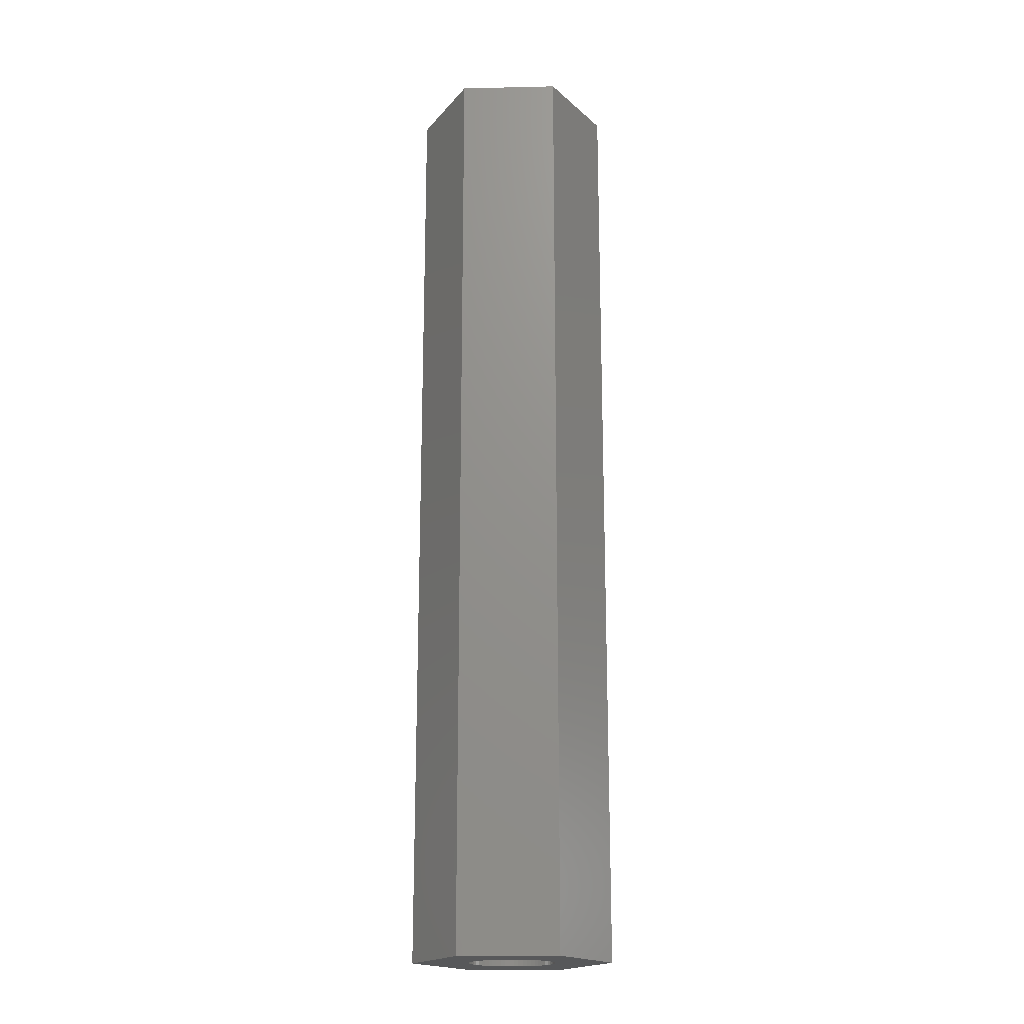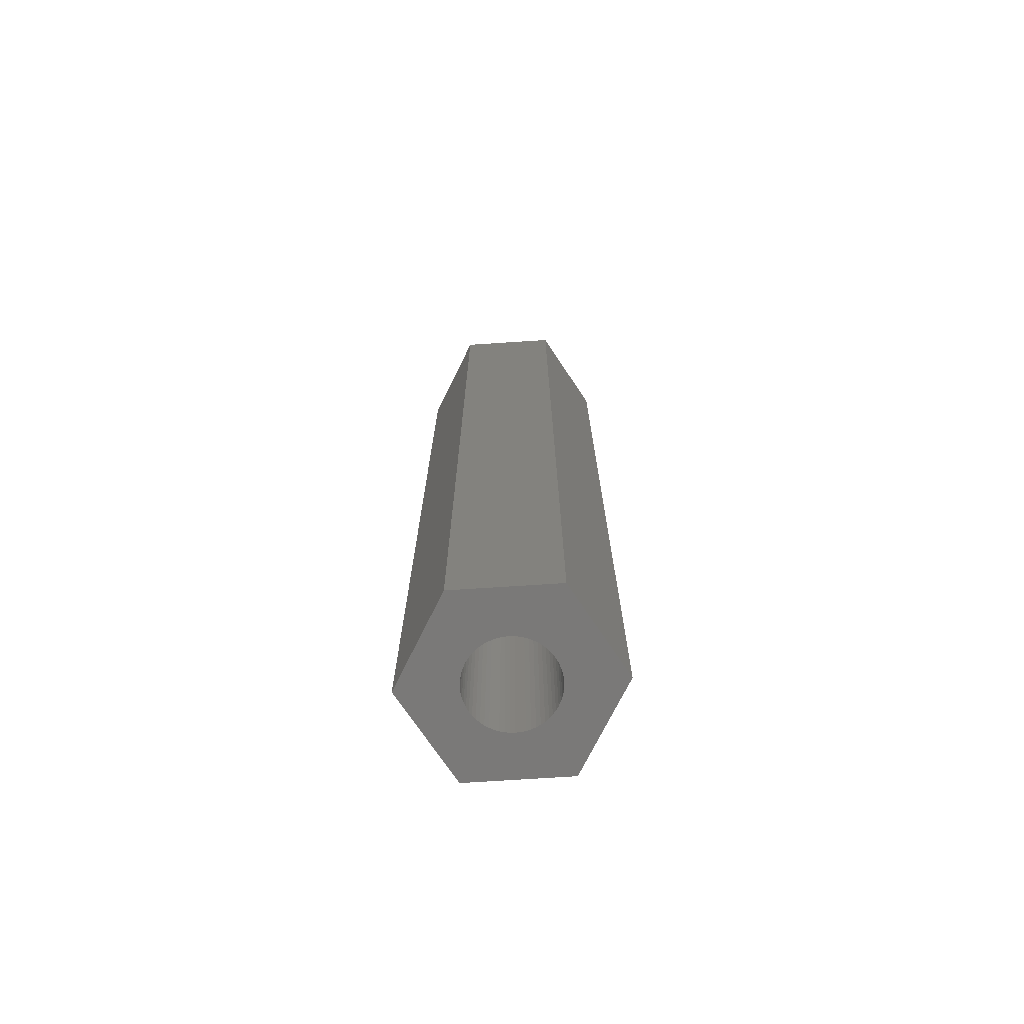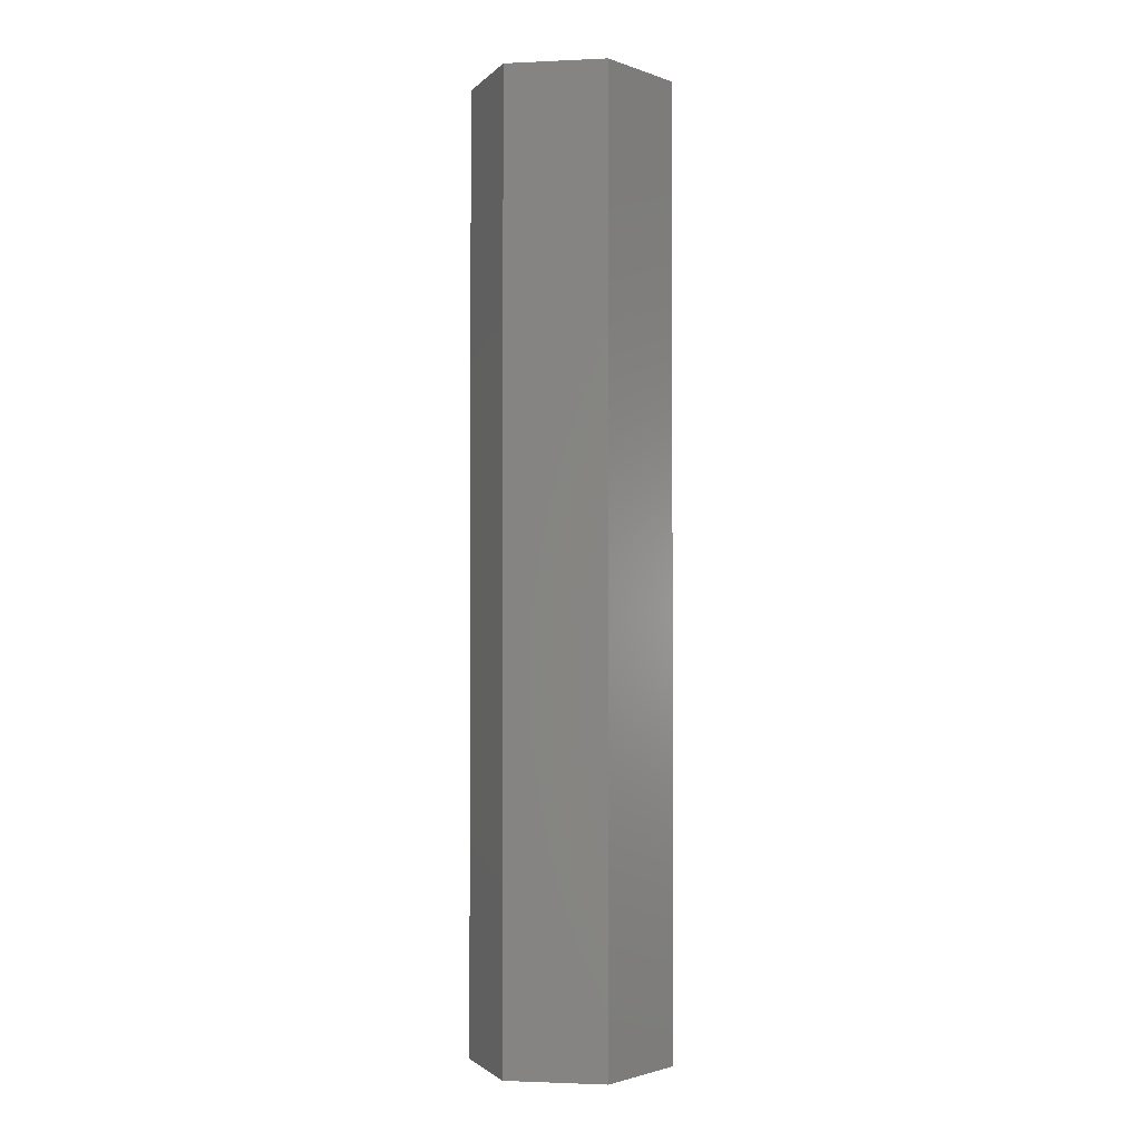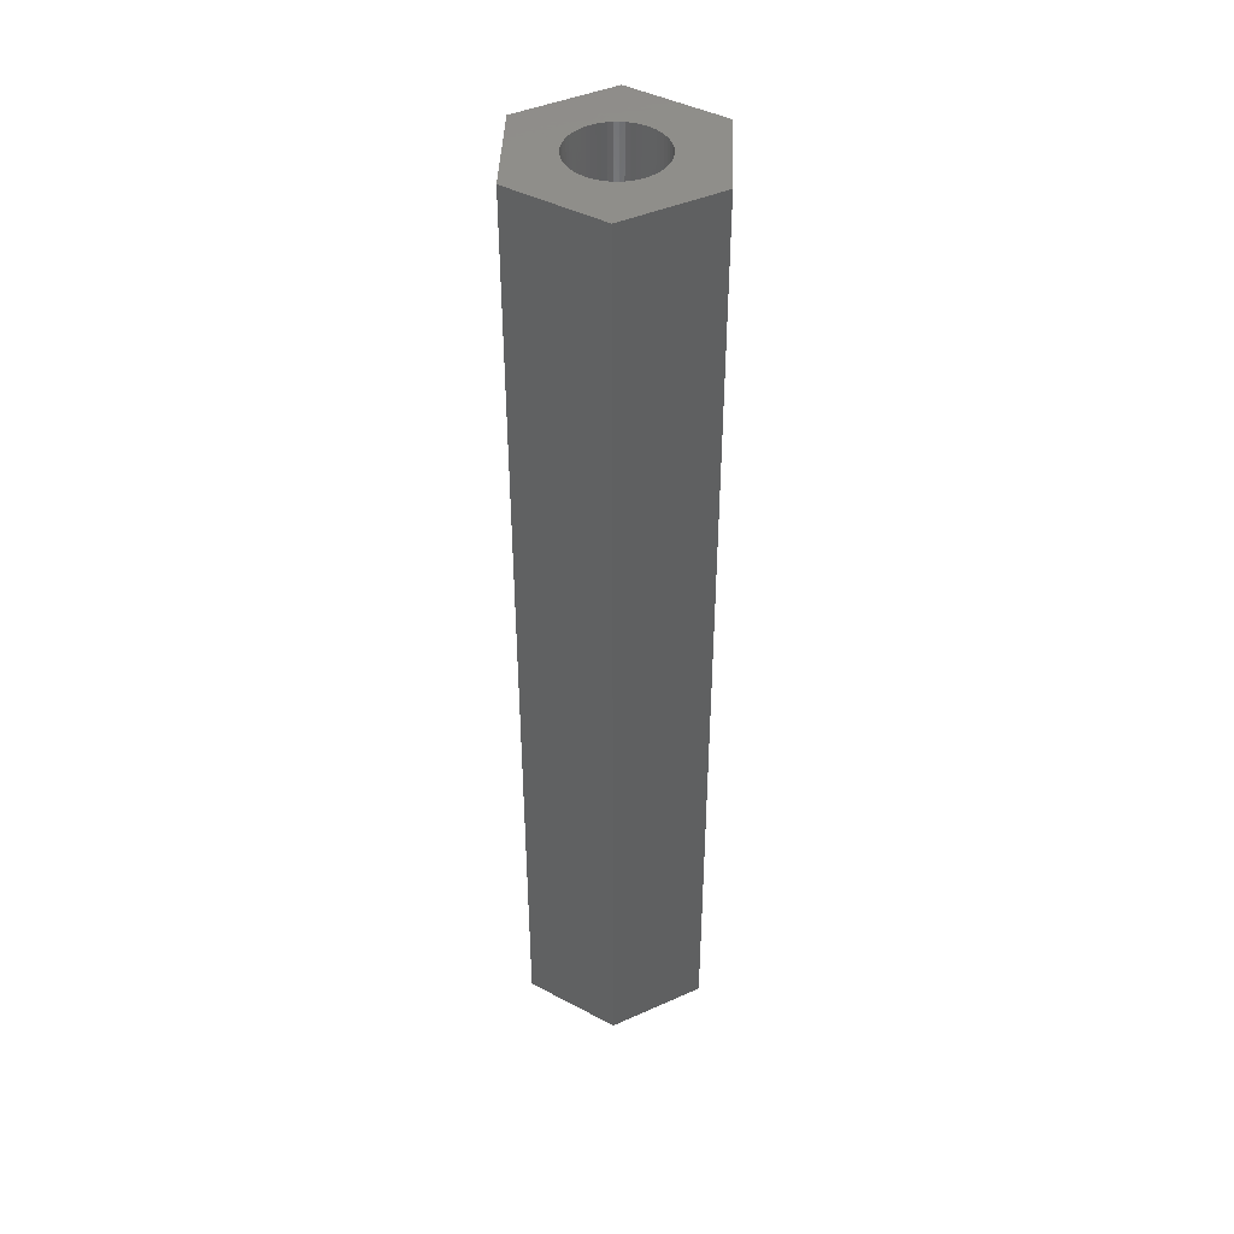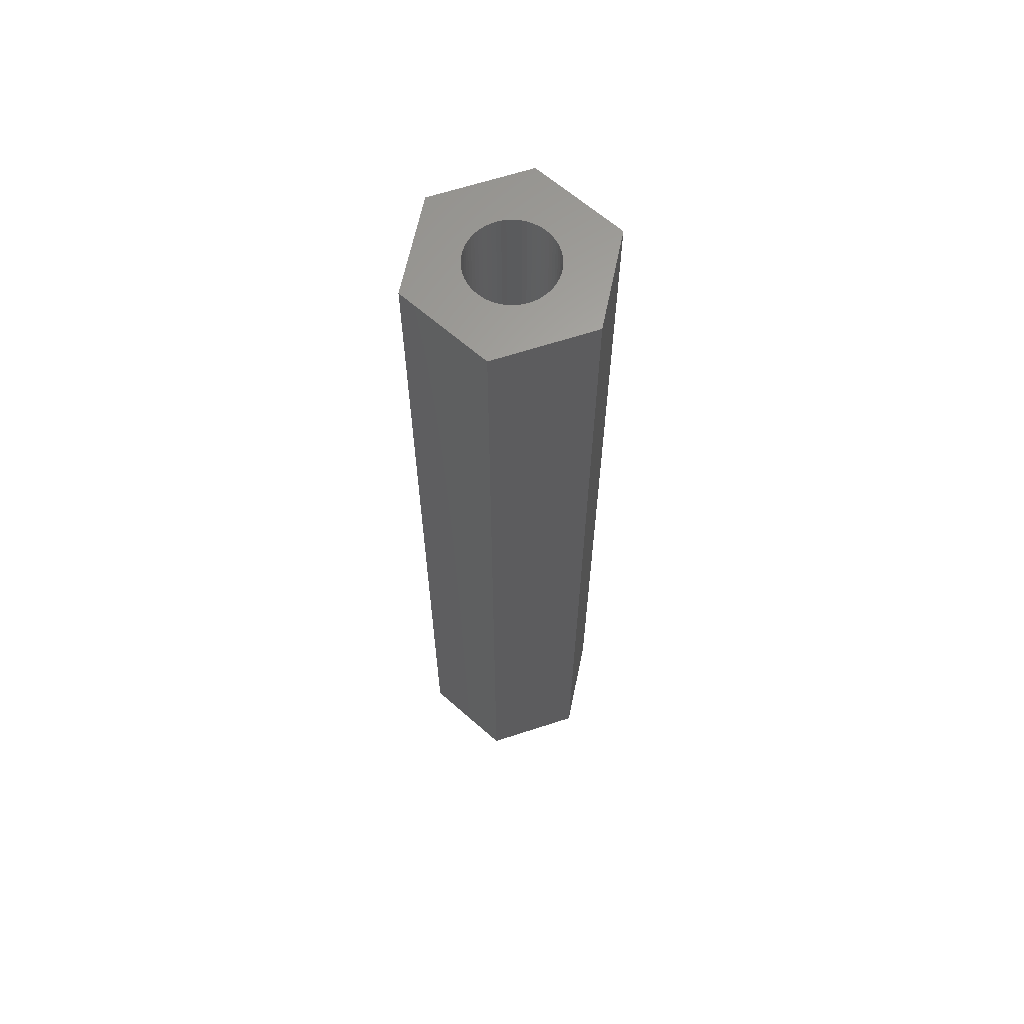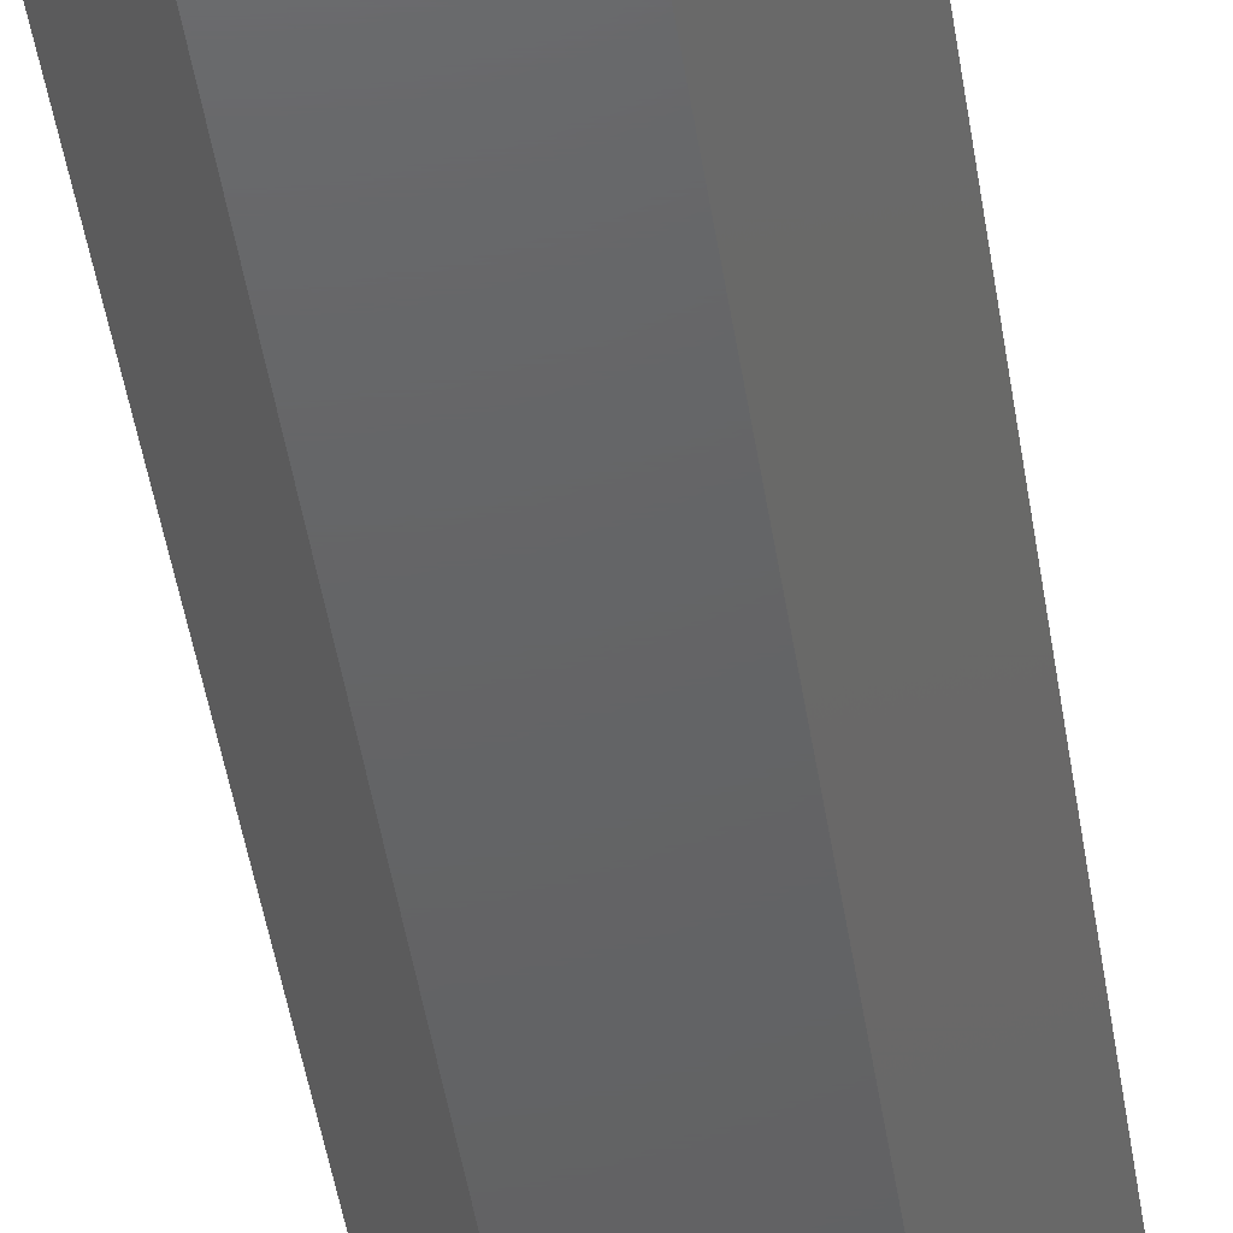
<metadata>
{"format":"stl","ext":"stl","renderer":"f3d","projection":"perspective","resolution":1024,"background":"white","views":[{"elev":-18.8,"azim":62.5,"up":"+Z"},{"elev":-72.5,"azim":-176.3,"up":"+Z"},{"elev":-1.8,"azim":-110.6,"up":"+Z"},{"elev":42.9,"azim":-87.9,"up":"+Z"},{"elev":63.7,"azim":161.7,"up":"+Z"},{"elev":-45.2,"azim":8.5,"up":"+Y"}]}
</metadata>
<code>
# stl→obj: 132 verts, 264 faces
v -5.774 -10 0
v -2.5 -4.33 0
v -2.034 -4.568 0
v 5.774 -10 0
v 0 -5 0
v -11.55 0 0
v -5 0 0
v -4.973 -0.5226 0
v 11.55 0 0
v 5 0 0
v 4.973 0.5226 0
v -4.973 0.5226 0
v -0.5226 -4.973 0
v 5.774 10 0
v 2.939 4.045 0
v 2.5 4.33 0
v -1.04 -4.891 0
v -1.545 -4.755 0
v -2.939 -4.045 0
v -3.346 -3.716 0
v -3.716 -3.346 0
v -4.045 -2.939 0
v -4.33 -2.5 0
v -4.568 -2.034 0
v -4.755 -1.545 0
v -4.891 -1.04 0
v -4.891 1.04 0
v -4.755 1.545 0
v -4.568 2.034 0
v -4.33 2.5 0
v -5.774 10 0
v -4.045 2.939 0
v -3.716 3.346 0
v -3.346 3.716 0
v -2.939 4.045 0
v -2.5 4.33 0
v -2.034 4.568 0
v -1.545 4.755 0
v -1.04 4.891 0
v -0.5226 4.973 0
v 0 5 0
v 0.5226 4.973 0
v 1.04 4.891 0
v 1.545 4.755 0
v 2.034 4.568 0
v 3.346 3.716 0
v 3.716 3.346 0
v 4.045 2.939 0
v 4.33 2.5 0
v 4.973 -0.5226 0
v 4.568 2.034 0
v 4.755 1.545 0
v 4.891 1.04 0
v 4.891 -1.04 0
v 4.755 -1.545 0
v 4.568 -2.034 0
v 4.33 -2.5 0
v 4.045 -2.939 0
v 3.716 -3.346 0
v 3.346 -3.716 0
v 2.939 -4.045 0
v 2.5 -4.33 0
v 2.034 -4.568 0
v 1.545 -4.755 0
v 1.04 -4.891 0
v 0.5226 -4.973 0
v -2.034 -4.568 110
v -2.5 -4.33 110
v -5.774 -10 110
v 0 -5 110
v 5.774 -10 110
v -4.973 -0.5226 110
v -5 0 110
v -11.55 0 110
v 4.973 0.5226 110
v 5 0 110
v 11.55 0 110
v -4.973 0.5226 110
v -0.5226 -4.973 110
v 2.5 4.33 110
v 2.939 4.045 110
v 5.774 10 110
v -1.04 -4.891 110
v -1.545 -4.755 110
v -2.939 -4.045 110
v -3.346 -3.716 110
v -3.716 -3.346 110
v -4.045 -2.939 110
v -4.33 -2.5 110
v -4.568 -2.034 110
v -4.755 -1.545 110
v -4.891 -1.04 110
v -4.891 1.04 110
v -4.755 1.545 110
v -4.568 2.034 110
v -4.33 2.5 110
v -5.774 10 110
v -4.045 2.939 110
v -3.716 3.346 110
v -3.346 3.716 110
v -2.939 4.045 110
v -2.5 4.33 110
v -2.034 4.568 110
v -1.545 4.755 110
v -1.04 4.891 110
v -0.5226 4.973 110
v 0 5 110
v 0.5226 4.973 110
v 1.04 4.891 110
v 1.545 4.755 110
v 2.034 4.568 110
v 3.346 3.716 110
v 3.716 3.346 110
v 4.045 2.939 110
v 4.33 2.5 110
v 4.973 -0.5226 110
v 4.568 2.034 110
v 4.755 1.545 110
v 4.891 1.04 110
v 4.891 -1.04 110
v 4.755 -1.545 110
v 4.568 -2.034 110
v 4.33 -2.5 110
v 4.045 -2.939 110
v 3.716 -3.346 110
v 3.346 -3.716 110
v 2.939 -4.045 110
v 2.5 -4.33 110
v 2.034 -4.568 110
v 1.545 -4.755 110
v 1.04 -4.891 110
v 0.5226 -4.973 110
f 1 2 3
f 4 1 5
f 6 7 8
f 9 10 11
f 6 12 7
f 1 13 5
f 14 15 16
f 1 17 13
f 1 18 17
f 1 3 18
f 19 2 1
f 20 19 1
f 21 20 1
f 22 21 1
f 23 22 1
f 6 23 1
f 6 24 23
f 6 25 24
f 6 26 25
f 6 8 26
f 6 27 12
f 6 28 27
f 6 29 28
f 6 30 29
f 6 31 30
f 30 31 32
f 32 31 33
f 33 31 34
f 34 31 35
f 35 31 36
f 36 31 37
f 37 31 38
f 38 31 39
f 39 31 40
f 40 31 41
f 41 31 14
f 42 41 14
f 43 42 14
f 44 43 14
f 16 45 14
f 45 44 14
f 14 46 15
f 14 47 46
f 14 48 47
f 14 49 48
f 14 9 49
f 9 50 10
f 9 51 49
f 9 52 51
f 9 53 52
f 9 11 53
f 9 54 50
f 9 55 54
f 9 56 55
f 9 57 56
f 9 4 57
f 57 4 58
f 58 4 59
f 59 4 60
f 60 4 61
f 61 4 62
f 62 4 63
f 63 4 64
f 64 4 65
f 65 4 66
f 66 4 5
f 67 68 69
f 70 69 71
f 72 73 74
f 75 76 77
f 73 78 74
f 70 79 69
f 80 81 82
f 79 83 69
f 83 84 69
f 84 67 69
f 69 68 85
f 69 85 86
f 69 86 87
f 69 87 88
f 69 88 89
f 69 89 74
f 89 90 74
f 90 91 74
f 91 92 74
f 92 72 74
f 78 93 74
f 93 94 74
f 94 95 74
f 95 96 74
f 96 97 74
f 98 97 96
f 99 97 98
f 100 97 99
f 101 97 100
f 102 97 101
f 103 97 102
f 104 97 103
f 105 97 104
f 106 97 105
f 107 97 106
f 82 97 107
f 82 107 108
f 82 108 109
f 82 109 110
f 82 111 80
f 82 110 111
f 81 112 82
f 112 113 82
f 113 114 82
f 114 115 82
f 115 77 82
f 76 116 77
f 115 117 77
f 117 118 77
f 118 119 77
f 119 75 77
f 116 120 77
f 120 121 77
f 121 122 77
f 122 123 77
f 123 71 77
f 124 71 123
f 125 71 124
f 126 71 125
f 127 71 126
f 128 71 127
f 129 71 128
f 130 71 129
f 131 71 130
f 132 71 131
f 70 71 132
f 14 77 9
f 14 82 77
f 31 82 14
f 31 97 82
f 6 97 31
f 6 74 97
f 1 74 6
f 1 69 74
f 4 69 1
f 4 71 69
f 9 71 4
f 9 77 71
f 17 83 13
f 79 13 83
f 18 84 17
f 83 17 84
f 3 67 18
f 84 18 67
f 2 68 3
f 67 3 68
f 19 85 2
f 68 2 85
f 20 86 19
f 85 19 86
f 21 87 20
f 86 20 87
f 22 88 21
f 87 21 88
f 23 89 22
f 88 22 89
f 24 90 23
f 89 23 90
f 25 91 24
f 90 24 91
f 26 92 25
f 91 25 92
f 8 72 26
f 92 26 72
f 7 73 8
f 72 8 73
f 12 78 7
f 73 7 78
f 27 93 12
f 78 12 93
f 28 94 27
f 93 27 94
f 29 95 28
f 94 28 95
f 30 96 29
f 95 29 96
f 32 98 30
f 96 30 98
f 33 99 32
f 98 32 99
f 34 100 33
f 99 33 100
f 35 101 34
f 100 34 101
f 36 102 35
f 101 35 102
f 37 103 36
f 102 36 103
f 38 104 37
f 103 37 104
f 39 105 38
f 104 38 105
f 40 106 39
f 105 39 106
f 41 107 40
f 106 40 107
f 42 108 41
f 107 41 108
f 43 109 42
f 108 42 109
f 44 110 43
f 109 43 110
f 45 111 44
f 110 44 111
f 16 80 45
f 111 45 80
f 15 81 16
f 80 16 81
f 46 112 15
f 81 15 112
f 47 113 46
f 112 46 113
f 48 114 47
f 113 47 114
f 49 115 48
f 114 48 115
f 51 117 49
f 115 49 117
f 52 118 51
f 117 51 118
f 53 119 52
f 118 52 119
f 11 75 53
f 119 53 75
f 10 76 11
f 75 11 76
f 50 116 10
f 76 10 116
f 54 120 50
f 116 50 120
f 55 121 54
f 120 54 121
f 56 122 55
f 121 55 122
f 57 123 56
f 122 56 123
f 58 124 57
f 123 57 124
f 59 125 58
f 124 58 125
f 60 126 59
f 125 59 126
f 61 127 60
f 126 60 127
f 62 128 61
f 127 61 128
f 63 129 62
f 128 62 129
f 64 130 63
f 129 63 130
f 65 131 64
f 130 64 131
f 66 132 65
f 131 65 132
f 5 70 66
f 132 66 70
f 13 79 5
f 70 5 79

</code>
